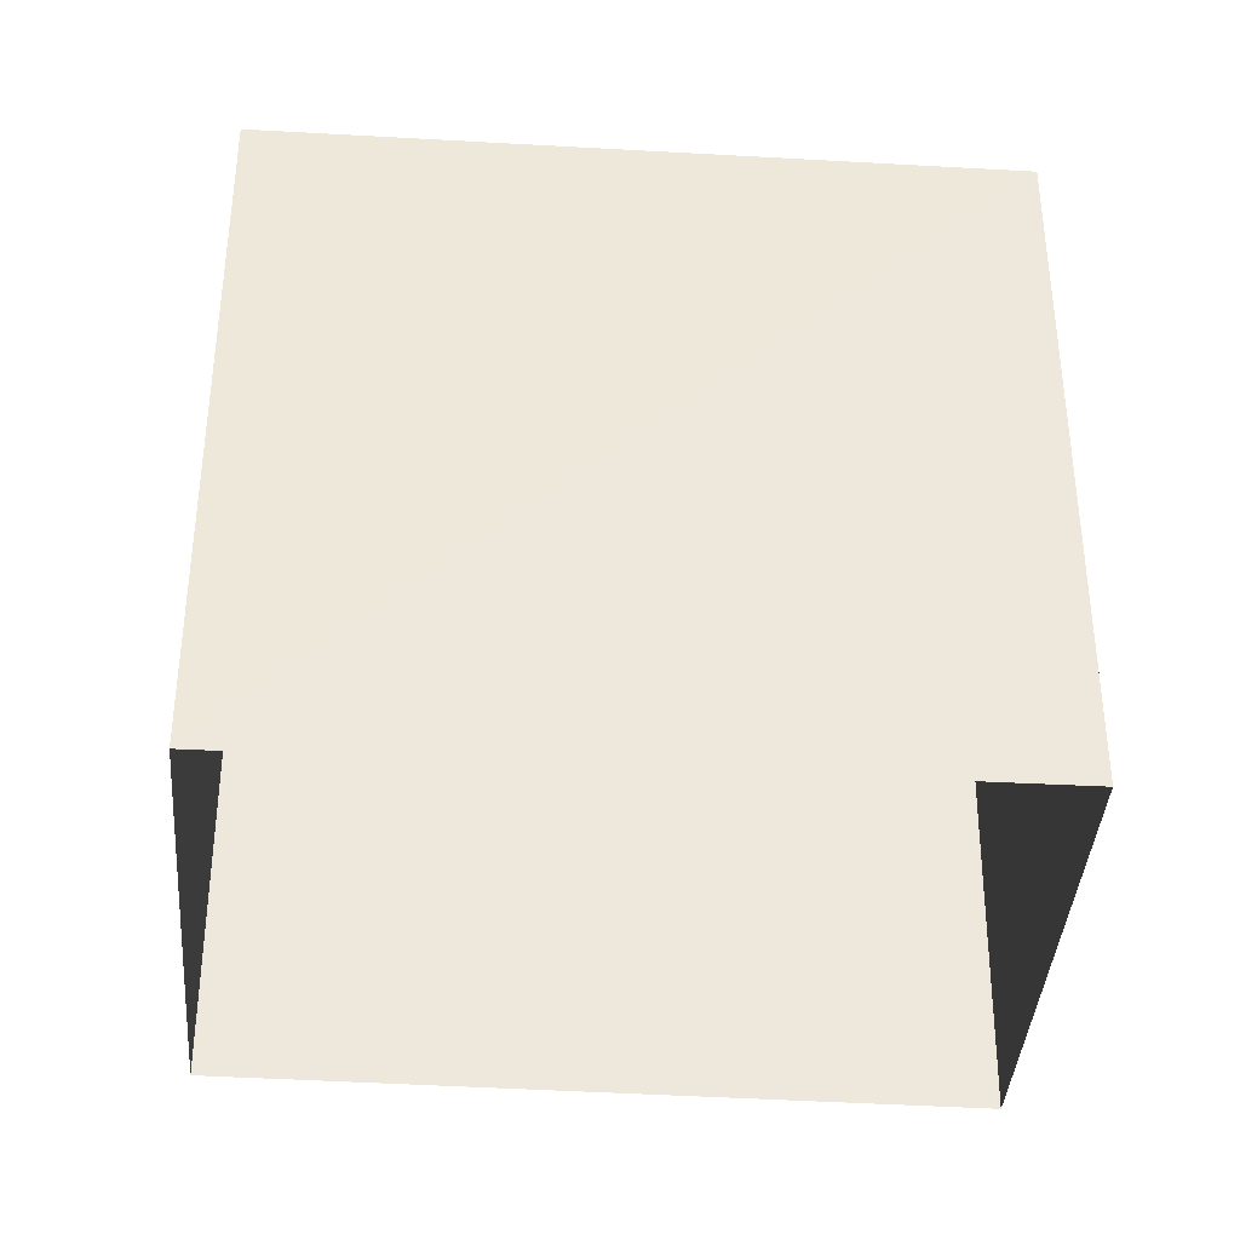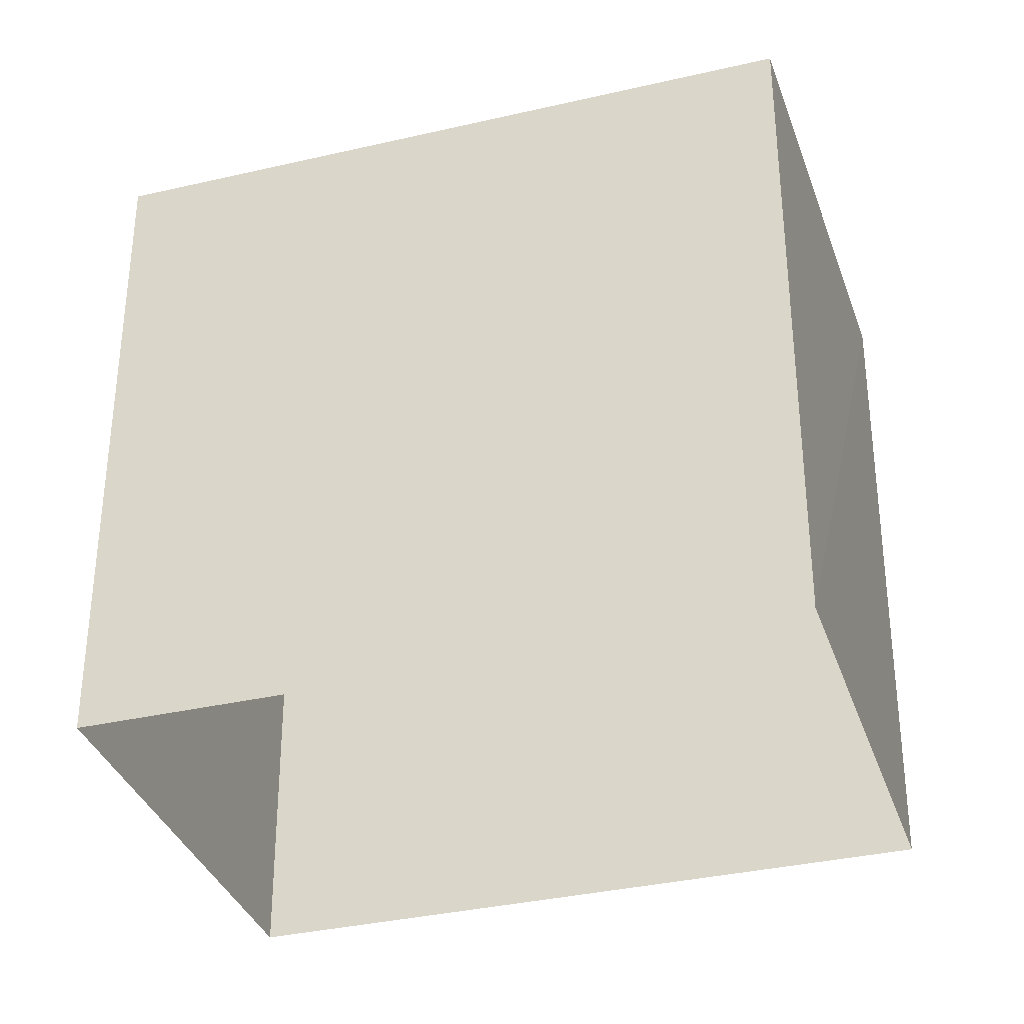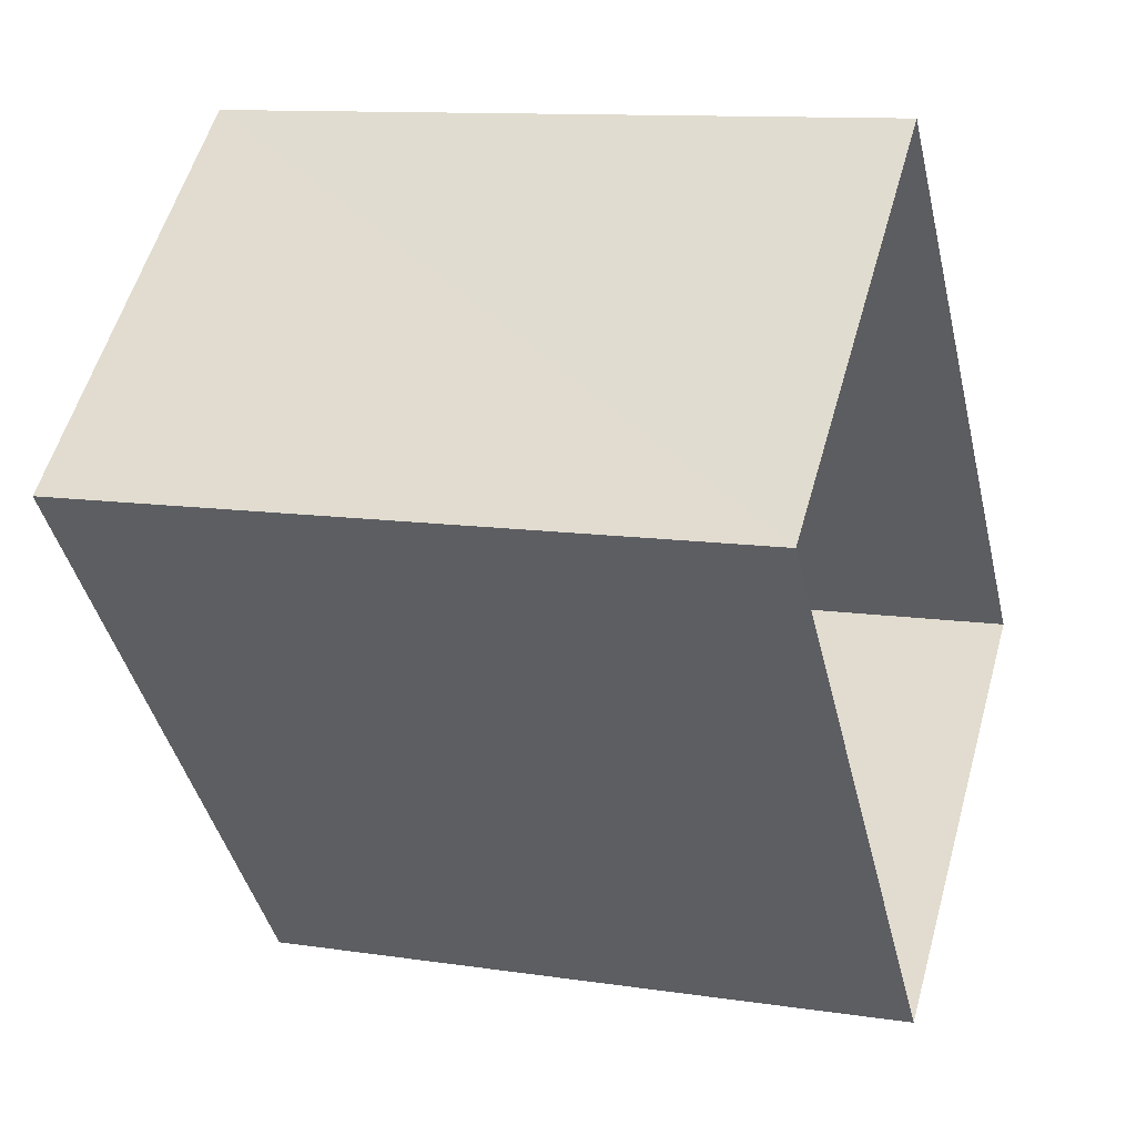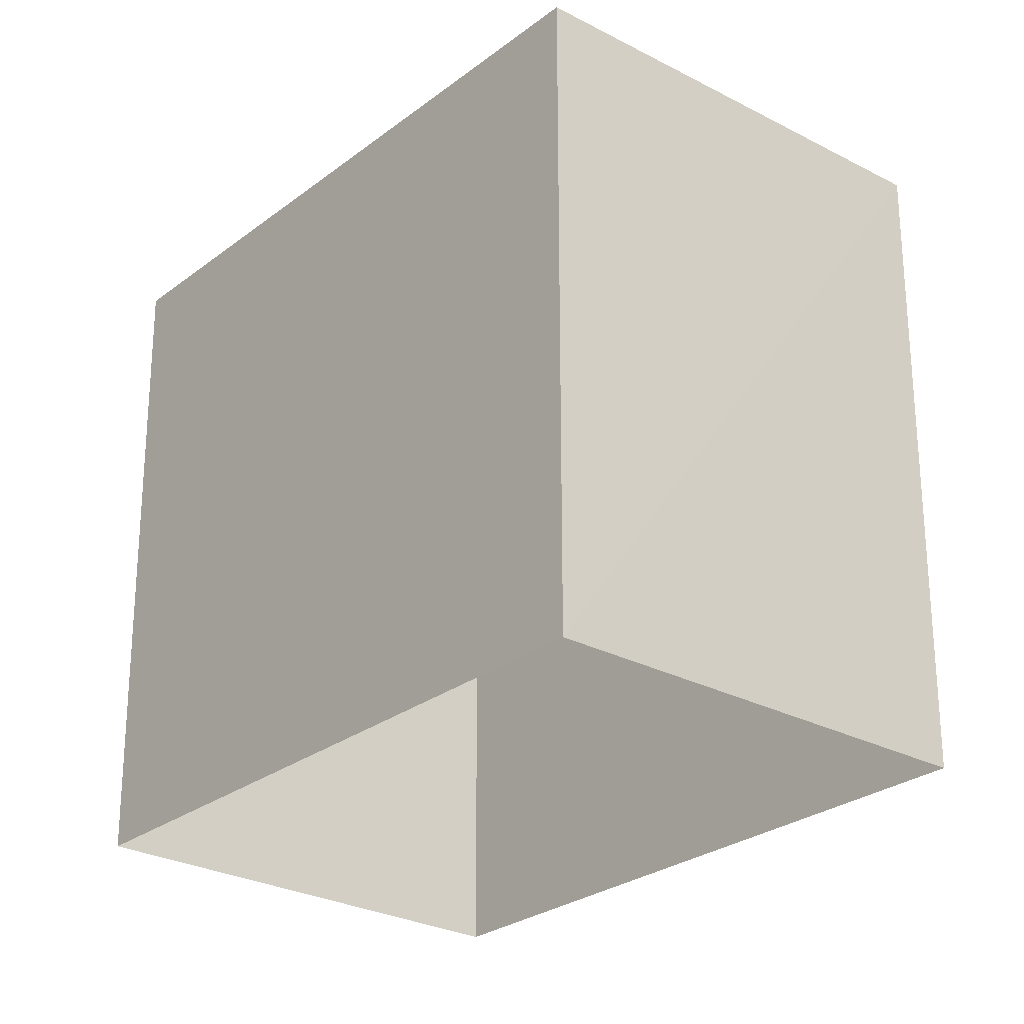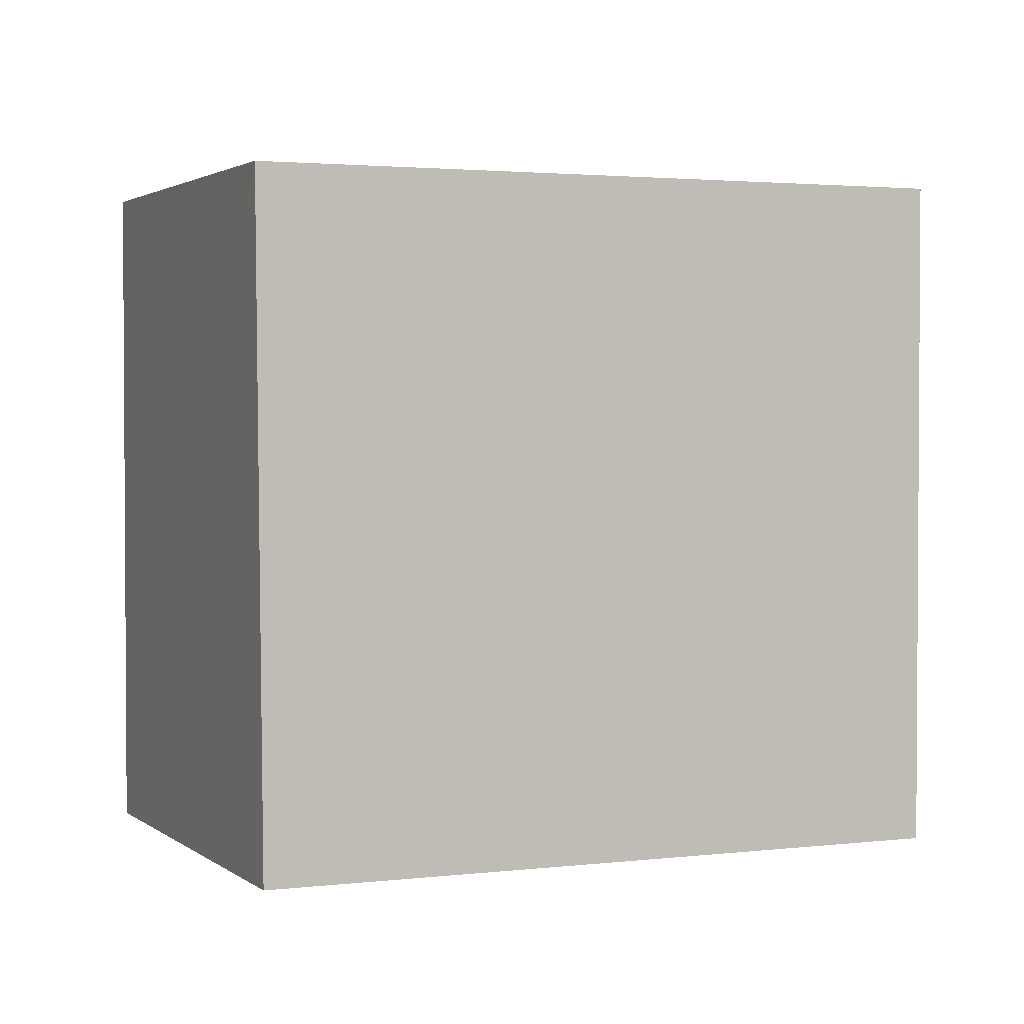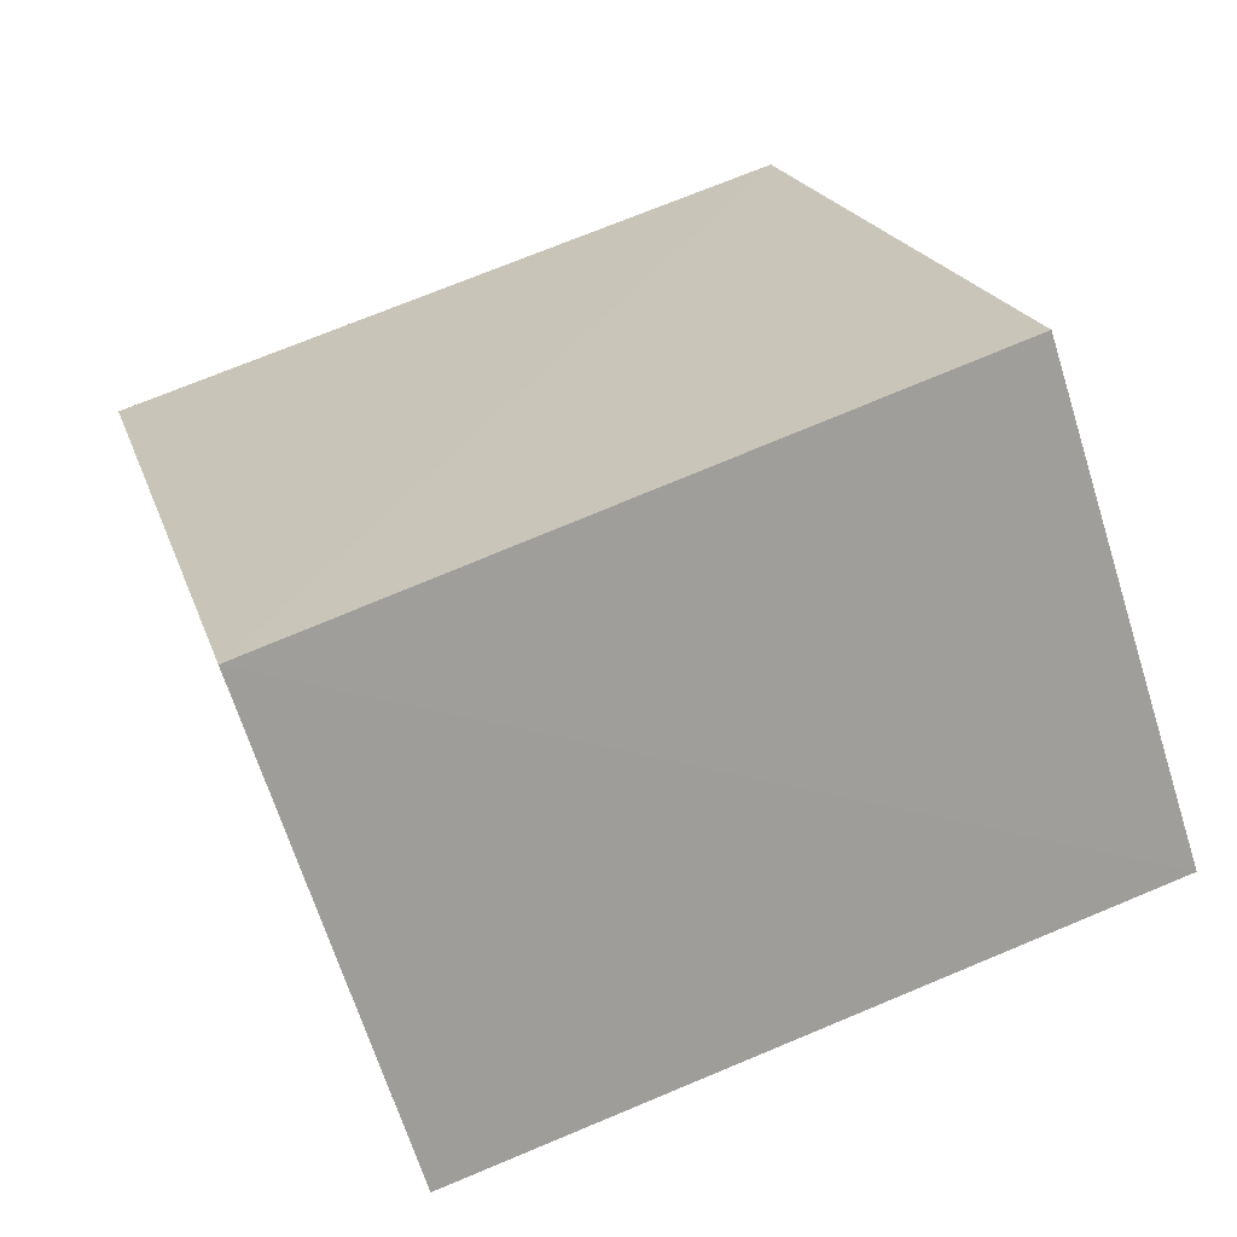
<metadata>
{"format":"obj","ext":"obj","renderer":"f3d","projection":"perspective","resolution":1024,"background":"white","views":[{"elev":-38.5,"azim":45.7,"up":"+Z"},{"elev":-34.9,"azim":67.4,"up":"+Z"},{"elev":11.4,"azim":110.3,"up":"+Y"},{"elev":-27.0,"azim":100.2,"up":"+Z"},{"elev":2.3,"azim":-153.1,"up":"+Z"},{"elev":71.2,"azim":66.9,"up":"+Y"}]}
</metadata>
<code>
v -3.148e+05 4.171e+04 51.18
v -3.148e+05 4.171e+04 51.18
v -3.148e+05 4.171e+04 51.18
v -3.148e+05 4.171e+04 51.18
v -3.148e+05 4.171e+04 54.27
v -3.148e+05 4.171e+04 54.27
v -3.148e+05 4.171e+04 54.27
v -3.148e+05 4.171e+04 54.27
f 1 2 3
f 4 1 3
f 5 6 7
f 8 5 7
f 7 3 2
f 8 7 2
f 7 4 3
f 7 6 4
f 6 1 4
f 6 5 1
f 8 2 1
f 5 8 1

</code>
